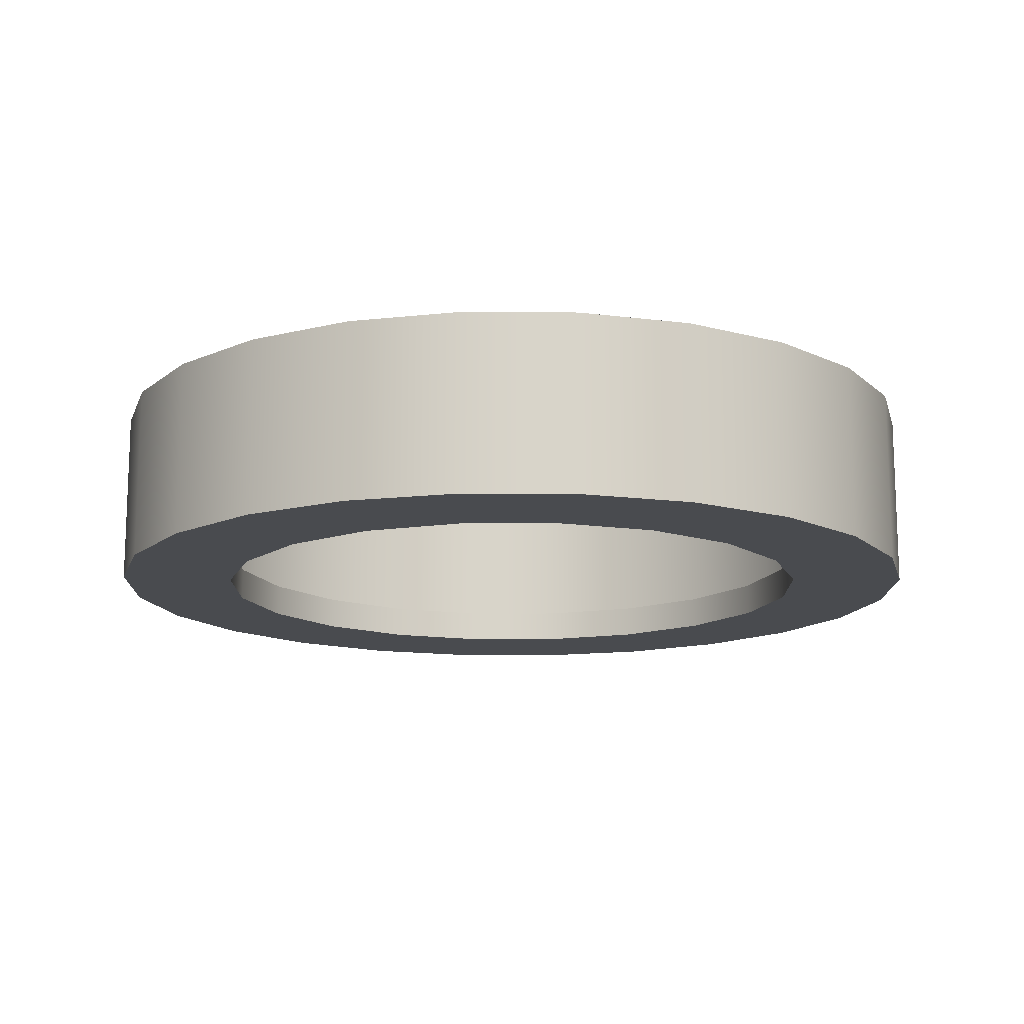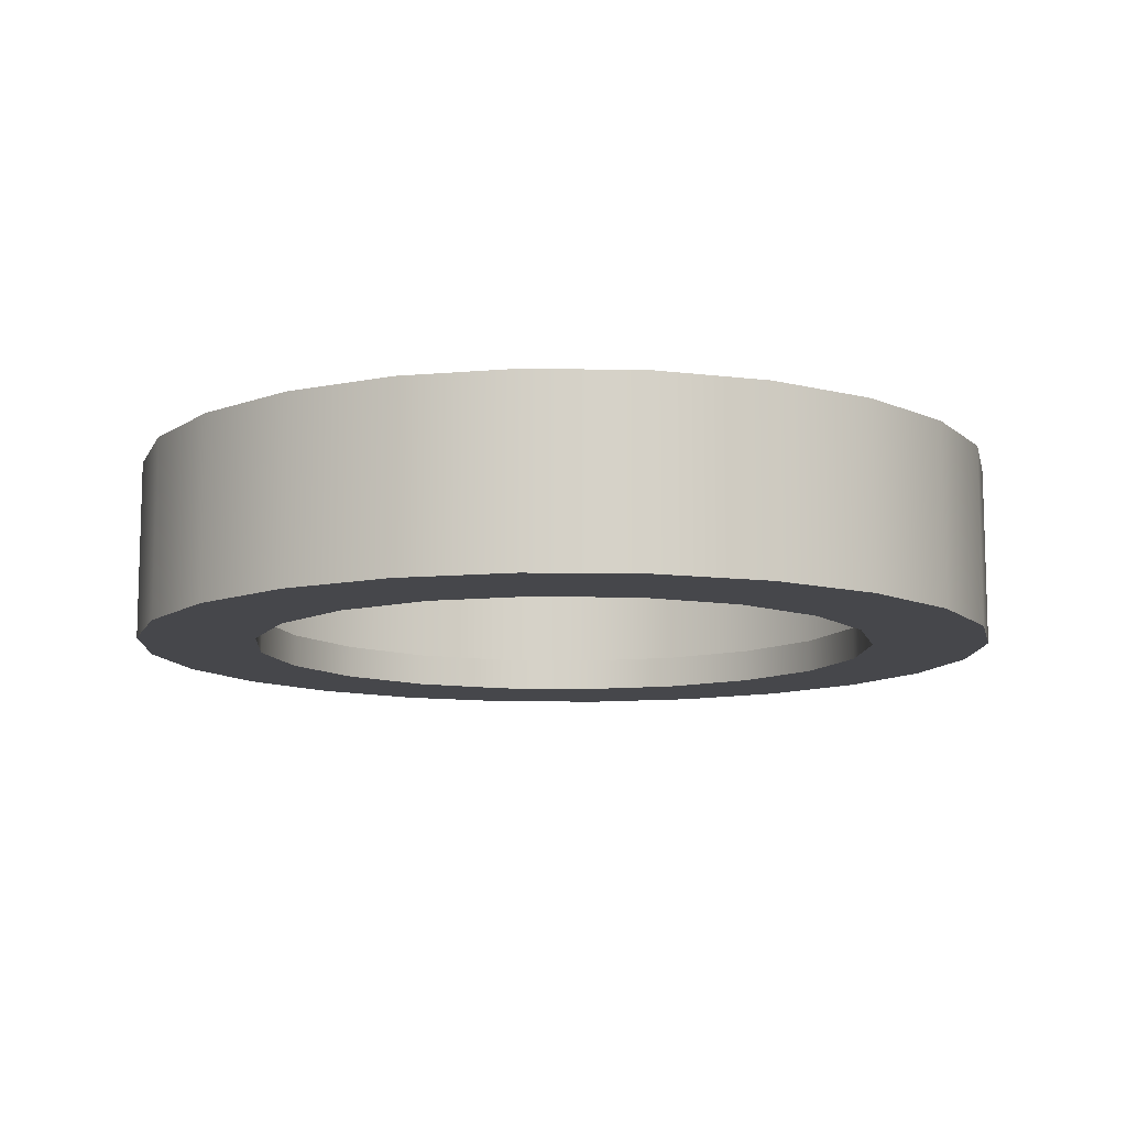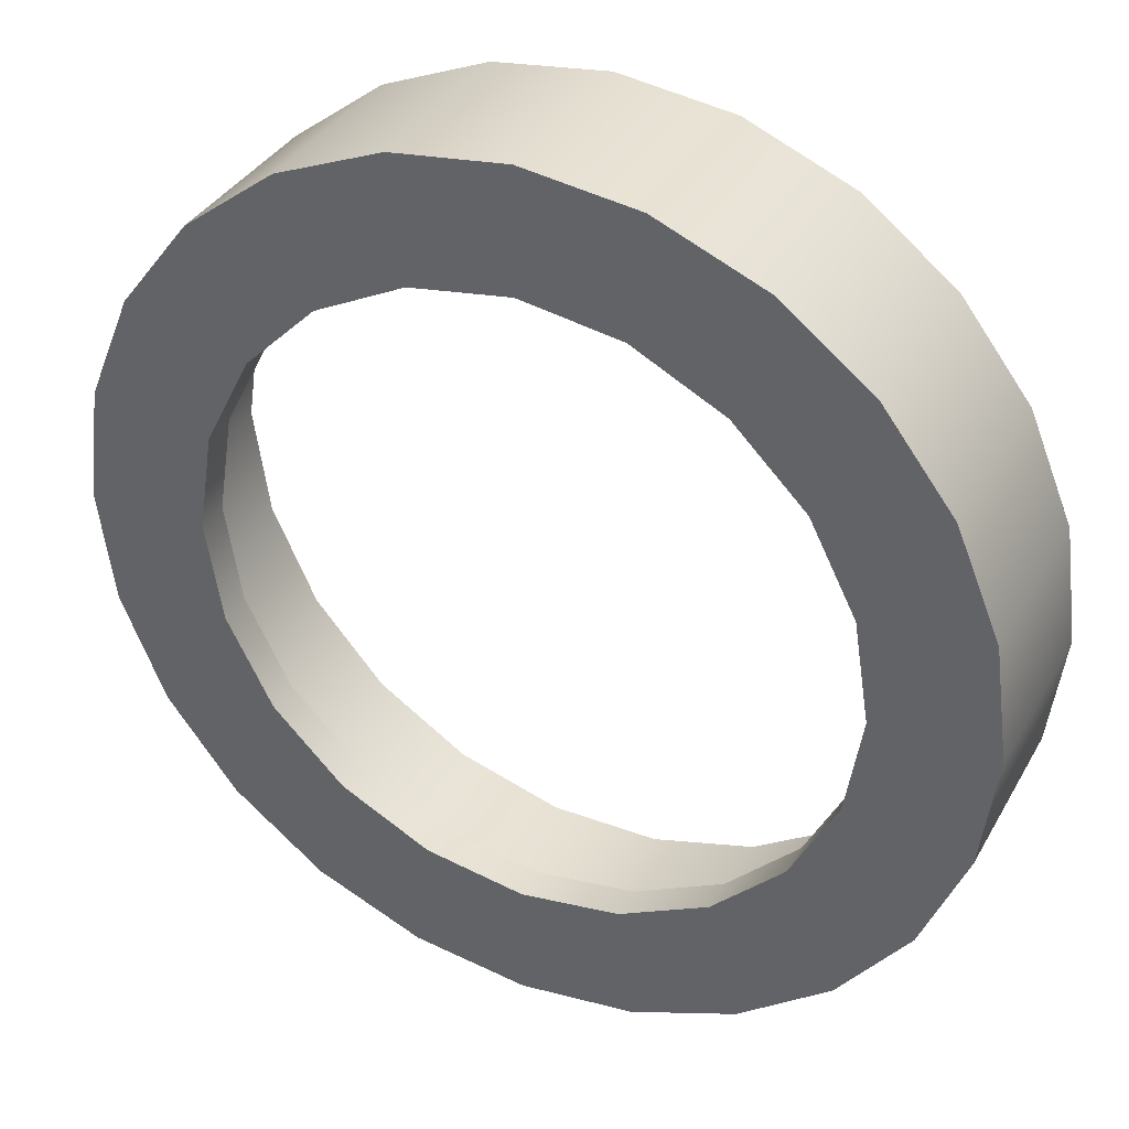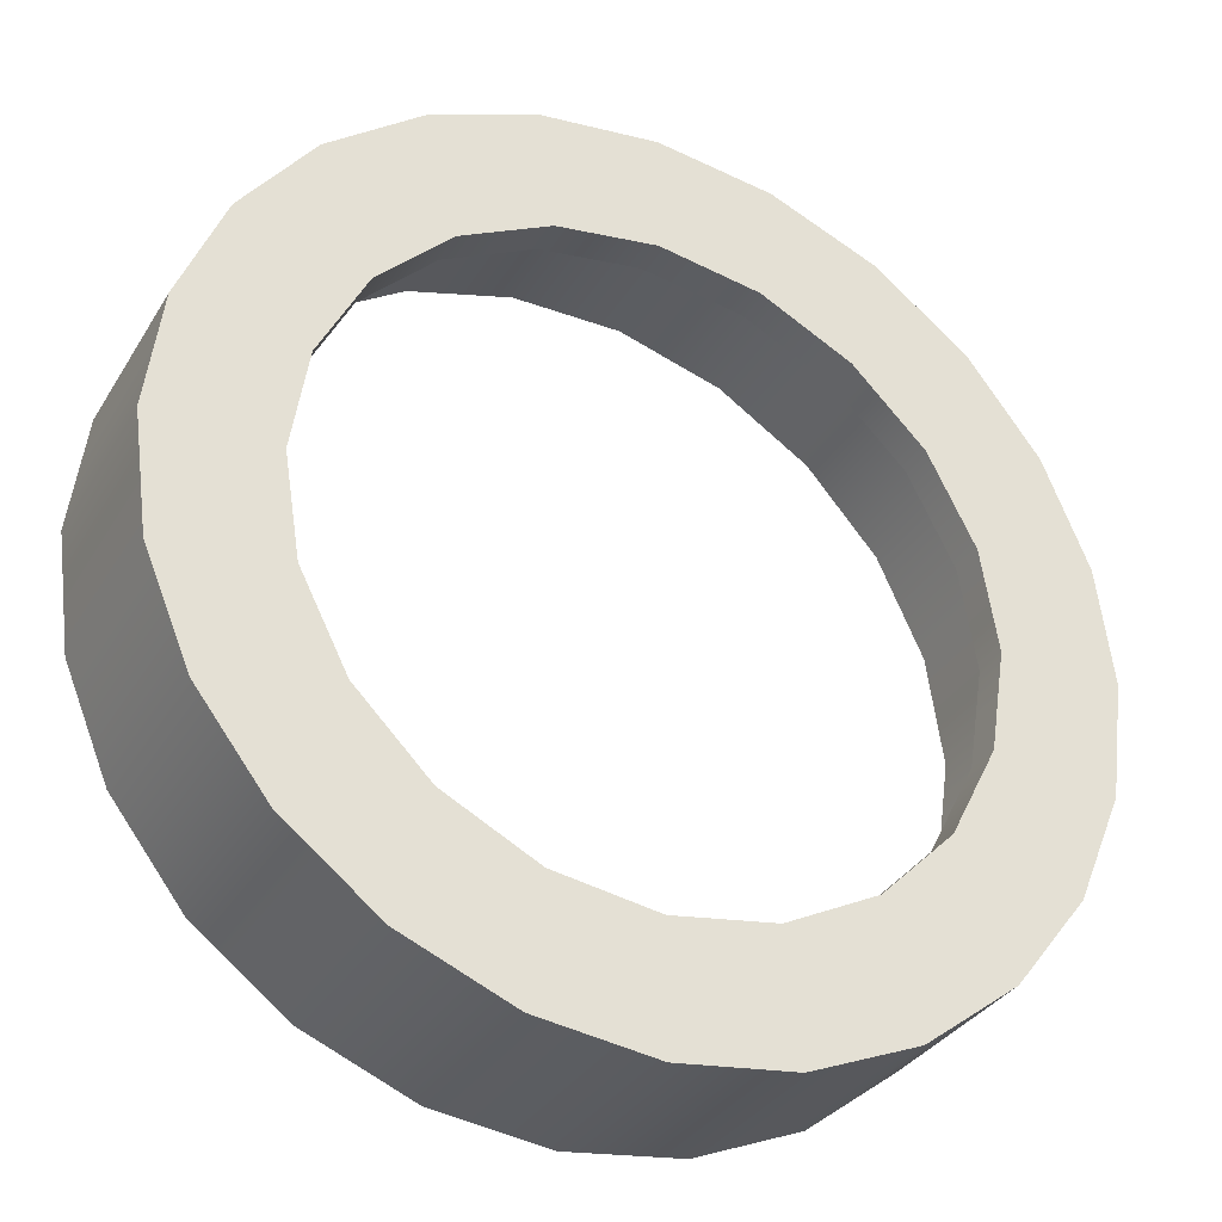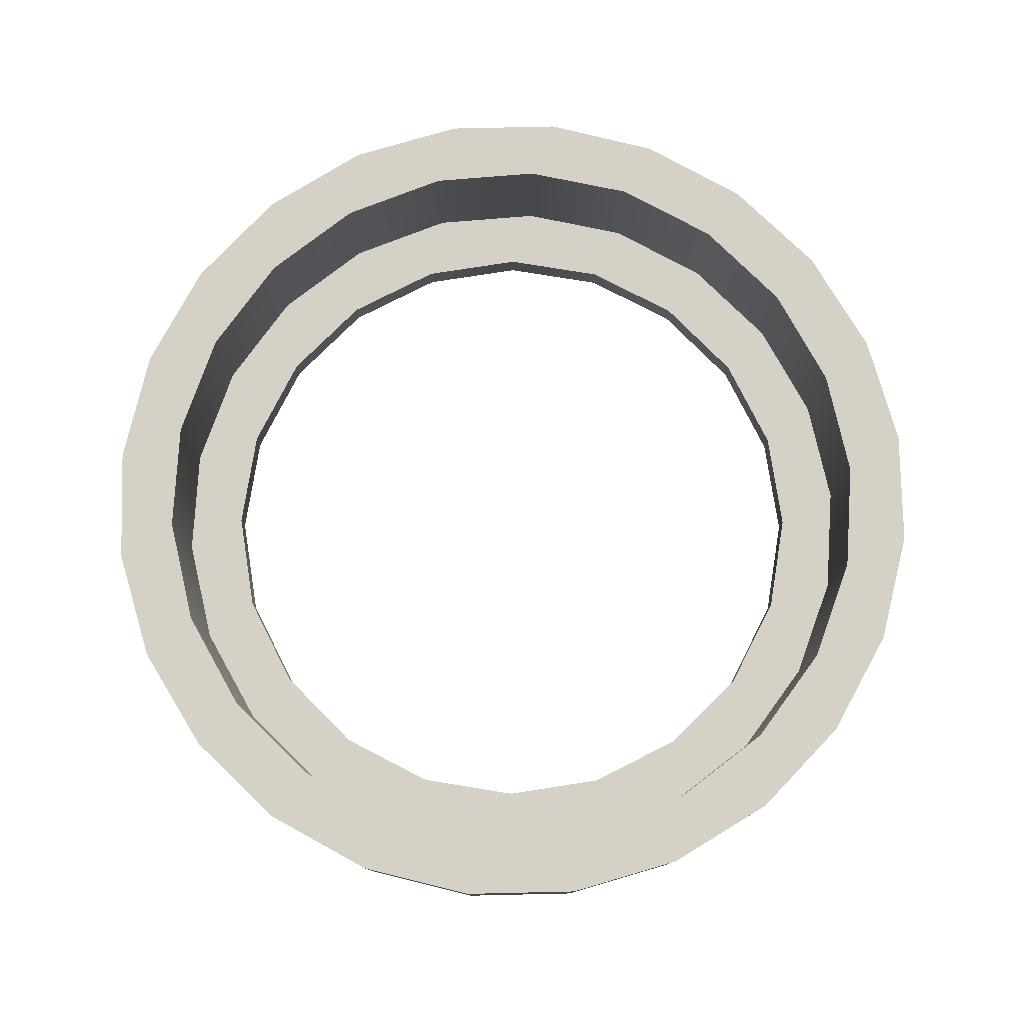
<metadata>
{"format":"obj","ext":"obj","renderer":"f3d","projection":"perspective","resolution":1024,"background":"white","views":[{"elev":-14.0,"azim":-98.5,"up":"+Y"},{"elev":-10.7,"azim":-175.0,"up":"+Y"},{"elev":35.9,"azim":26.1,"up":"+Z"},{"elev":-33.1,"azim":-26.7,"up":"+Z"},{"elev":79.0,"azim":-53.8,"up":"+Y"}]}
</metadata>
<code>
v 0.052 -0.133 0
v 0.052 -0.133 0
v 0.052 -0.133 0
v 0.052 -0.1115 -0
v 0.052 -0.1115 -0
v 0.052 -0.1115 -0
v 0.05023 -0.1115 -0.01346
v 0.05023 -0.1115 -0.01346
v 0.04503 -0.1115 -0.026
v 0.04503 -0.1115 -0.026
v 0.03677 -0.1115 -0.03677
v 0.03677 -0.1115 -0.03677
v 0.026 -0.1115 -0.04503
v 0.026 -0.1115 -0.04503
v 0.01346 -0.1115 -0.05023
v 0.01346 -0.1115 -0.05023
v 0 -0.1115 -0.052
v 0 -0.1115 -0.052
v -0.01346 -0.1115 -0.05023
v -0.01346 -0.1115 -0.05023
v -0.026 -0.1115 -0.04503
v -0.026 -0.1115 -0.04503
v -0.03677 -0.1115 -0.03677
v -0.03677 -0.1115 -0.03677
v -0.04503 -0.1115 -0.026
v -0.04503 -0.1115 -0.026
v -0.05023 -0.1115 -0.01346
v -0.05023 -0.1115 -0.01346
v -0.052 -0.1115 -0
v -0.052 -0.1115 -0
v -0.052 -0.1115 -0
v -0.052 -0.133 0
v -0.052 -0.133 0
v -0.052 -0.133 0
v -0.05023 -0.133 -0.01346
v -0.05023 -0.133 -0.01346
v -0.04503 -0.133 -0.026
v -0.04503 -0.133 -0.026
v -0.03677 -0.133 -0.03677
v -0.03677 -0.133 -0.03677
v -0.026 -0.133 -0.04503
v -0.026 -0.133 -0.04503
v -0.01346 -0.133 -0.05023
v -0.01346 -0.133 -0.05023
v 0 -0.133 -0.052
v 0 -0.133 -0.052
v 0.01346 -0.133 -0.05023
v 0.01346 -0.133 -0.05023
v 0.026 -0.133 -0.04503
v 0.026 -0.133 -0.04503
v 0.03677 -0.133 -0.03677
v 0.03677 -0.133 -0.03677
v 0.04503 -0.133 -0.026
v 0.04503 -0.133 -0.026
v 0.05023 -0.133 -0.01346
v 0.05023 -0.133 -0.01346
v 0.05023 -0.1115 0.01346
v 0.05023 -0.1115 0.01346
v 0.04503 -0.1115 0.026
v 0.04503 -0.1115 0.026
v 0.03677 -0.1115 0.03677
v 0.03677 -0.1115 0.03677
v 0.026 -0.1115 0.04503
v 0.026 -0.1115 0.04503
v 0.01346 -0.1115 0.05023
v 0.01346 -0.1115 0.05023
v 0 -0.1115 0.052
v 0 -0.1115 0.052
v -0.01346 -0.1115 0.05023
v -0.01346 -0.1115 0.05023
v -0.026 -0.1115 0.04503
v -0.026 -0.1115 0.04503
v -0.03677 -0.1115 0.03677
v -0.03677 -0.1115 0.03677
v -0.04503 -0.1115 0.026
v -0.04503 -0.1115 0.026
v -0.05023 -0.1115 0.01346
v -0.05023 -0.1115 0.01346
v 0.045 -0.1115 -0
v 0.045 -0.1115 -0
v 0.045 -0.1115 -0
v 0.04318 -0.1115 -0.01268
v 0.04318 -0.1115 -0.01268
v 0.03786 -0.1115 -0.02433
v 0.03786 -0.1115 -0.02433
v 0.02947 -0.1115 -0.03401
v 0.02947 -0.1115 -0.03401
v 0.01869 -0.1115 -0.04093
v 0.01869 -0.1115 -0.04093
v 0.006405 -0.1115 -0.04454
v 0.006405 -0.1115 -0.04454
v -0.006405 -0.1115 -0.04454
v -0.006405 -0.1115 -0.04454
v -0.01869 -0.1115 -0.04093
v -0.01869 -0.1115 -0.04093
v -0.02947 -0.1115 -0.03401
v -0.02947 -0.1115 -0.03401
v -0.03786 -0.1115 -0.02433
v -0.03786 -0.1115 -0.02433
v -0.04318 -0.1115 -0.01268
v -0.04318 -0.1115 -0.01268
v -0.045 -0.1115 -0
v -0.045 -0.1115 -0
v -0.045 -0.1115 -0
v -0.04318 -0.1115 0.01268
v -0.04318 -0.1115 0.01268
v -0.03786 -0.1115 0.02433
v -0.03786 -0.1115 0.02433
v -0.02947 -0.1115 0.03401
v -0.02947 -0.1115 0.03401
v -0.01869 -0.1115 0.04093
v -0.01869 -0.1115 0.04093
v -0.006405 -0.1115 0.04454
v -0.006405 -0.1115 0.04454
v 0.006405 -0.1115 0.04454
v 0.006405 -0.1115 0.04454
v 0.01869 -0.1115 0.04093
v 0.01869 -0.1115 0.04093
v 0.02947 -0.1115 0.03401
v 0.02947 -0.1115 0.03401
v 0.03786 -0.1115 0.02433
v 0.03786 -0.1115 0.02433
v 0.04318 -0.1115 0.01268
v 0.04318 -0.1115 0.01268
v 0.045 -0.129 -0
v 0.045 -0.129 -0
v 0.045 -0.129 -0
v 0.04318 -0.129 -0.01268
v 0.04318 -0.129 -0.01268
v 0.03786 -0.129 -0.02433
v 0.03786 -0.129 -0.02433
v 0.02947 -0.129 -0.03401
v 0.02947 -0.129 -0.03401
v 0.01869 -0.129 -0.04093
v 0.01869 -0.129 -0.04093
v 0.006405 -0.129 -0.04454
v 0.006405 -0.129 -0.04454
v -0.006405 -0.129 -0.04454
v -0.006405 -0.129 -0.04454
v -0.01869 -0.129 -0.04093
v -0.01869 -0.129 -0.04093
v -0.02947 -0.129 -0.03401
v -0.02947 -0.129 -0.03401
v -0.03786 -0.129 -0.02433
v -0.03786 -0.129 -0.02433
v -0.04318 -0.129 -0.01268
v -0.04318 -0.129 -0.01268
v -0.045 -0.129 -0
v -0.045 -0.129 -0
v -0.045 -0.129 -0
v 0.04318 -0.129 0.01268
v 0.04318 -0.129 0.01268
v 0.03786 -0.129 0.02433
v 0.03786 -0.129 0.02433
v 0.02947 -0.129 0.03401
v 0.02947 -0.129 0.03401
v 0.01869 -0.129 0.04093
v 0.01869 -0.129 0.04093
v 0.006405 -0.129 0.04454
v 0.006405 -0.129 0.04454
v -0.006405 -0.129 0.04454
v -0.006405 -0.129 0.04454
v -0.01869 -0.129 0.04093
v -0.01869 -0.129 0.04093
v -0.02947 -0.129 0.03401
v -0.02947 -0.129 0.03401
v -0.03786 -0.129 0.02433
v -0.03786 -0.129 0.02433
v -0.04318 -0.129 0.01268
v -0.04318 -0.129 0.01268
v 0.038 -0.129 -0
v 0.038 -0.129 -0
v 0.038 -0.129 -0
v 0.03614 -0.129 -0.01174
v 0.03614 -0.129 -0.01174
v 0.03074 -0.129 -0.02234
v 0.03074 -0.129 -0.02234
v 0.02234 -0.129 -0.03074
v 0.02234 -0.129 -0.03074
v 0.01174 -0.129 -0.03614
v 0.01174 -0.129 -0.03614
v 0 -0.129 -0.038
v 0 -0.129 -0.038
v -0.01174 -0.129 -0.03614
v -0.01174 -0.129 -0.03614
v -0.02234 -0.129 -0.03074
v -0.02234 -0.129 -0.03074
v -0.03074 -0.129 -0.02234
v -0.03074 -0.129 -0.02234
v -0.03614 -0.129 -0.01174
v -0.03614 -0.129 -0.01174
v -0.038 -0.129 -0
v -0.038 -0.129 -0
v -0.038 -0.129 -0
v -0.03614 -0.129 0.01174
v -0.03614 -0.129 0.01174
v -0.03074 -0.129 0.02234
v -0.03074 -0.129 0.02234
v -0.02234 -0.129 0.03074
v -0.02234 -0.129 0.03074
v -0.01174 -0.129 0.03614
v -0.01174 -0.129 0.03614
v 0 -0.129 0.038
v 0 -0.129 0.038
v 0.01174 -0.129 0.03614
v 0.01174 -0.129 0.03614
v 0.02234 -0.129 0.03074
v 0.02234 -0.129 0.03074
v 0.03074 -0.129 0.02234
v 0.03074 -0.129 0.02234
v 0.03614 -0.129 0.01174
v 0.03614 -0.129 0.01174
v 0.038 -0.133 0
v 0.038 -0.133 0
v 0.038 -0.133 0
v 0.03614 -0.133 -0.01174
v 0.03614 -0.133 -0.01174
v 0.03074 -0.133 -0.02234
v 0.03074 -0.133 -0.02234
v 0.02234 -0.133 -0.03074
v 0.02234 -0.133 -0.03074
v 0.01174 -0.133 -0.03614
v 0.01174 -0.133 -0.03614
v 0 -0.133 -0.038
v 0 -0.133 -0.038
v -0.01174 -0.133 -0.03614
v -0.01174 -0.133 -0.03614
v -0.02234 -0.133 -0.03074
v -0.02234 -0.133 -0.03074
v -0.03074 -0.133 -0.02234
v -0.03074 -0.133 -0.02234
v -0.03614 -0.133 -0.01174
v -0.03614 -0.133 -0.01174
v -0.038 -0.133 0
v -0.038 -0.133 0
v -0.038 -0.133 0
v 0.03614 -0.133 0.01174
v 0.03614 -0.133 0.01174
v 0.03074 -0.133 0.02234
v 0.03074 -0.133 0.02234
v 0.02234 -0.133 0.03074
v 0.02234 -0.133 0.03074
v 0.01174 -0.133 0.03614
v 0.01174 -0.133 0.03614
v 0 -0.133 0.038
v 0 -0.133 0.038
v -0.01174 -0.133 0.03614
v -0.01174 -0.133 0.03614
v -0.02234 -0.133 0.03074
v -0.02234 -0.133 0.03074
v -0.03074 -0.133 0.02234
v -0.03074 -0.133 0.02234
v -0.03614 -0.133 0.01174
v -0.03614 -0.133 0.01174
v -0.05023 -0.133 0.01346
v -0.05023 -0.133 0.01346
v -0.04503 -0.133 0.026
v -0.04503 -0.133 0.026
v -0.03677 -0.133 0.03677
v -0.03677 -0.133 0.03677
v -0.026 -0.133 0.04503
v -0.026 -0.133 0.04503
v -0.01346 -0.133 0.05023
v -0.01346 -0.133 0.05023
v 0 -0.133 0.052
v 0 -0.133 0.052
v 0.01346 -0.133 0.05023
v 0.01346 -0.133 0.05023
v 0.026 -0.133 0.04503
v 0.026 -0.133 0.04503
v 0.03677 -0.133 0.03677
v 0.03677 -0.133 0.03677
v 0.04503 -0.133 0.026
v 0.04503 -0.133 0.026
v 0.05023 -0.133 0.01346
v 0.05023 -0.133 0.01346
f 55 4 1
f 58 3 6
f 217 56 2
f 276 3 58
f 217 2 214
f 275 214 2
f 55 7 4
f 79 5 8
f 123 57 5
f 123 5 79
f 53 9 7
f 84 8 10
f 55 53 7
f 82 79 8
f 84 82 8
f 51 11 9
f 86 10 12
f 53 51 9
f 86 84 10
f 49 13 11
f 88 12 14
f 51 49 11
f 88 86 12
f 22 14 16
f 47 15 13
f 92 14 22
f 49 47 13
f 90 88 14
f 92 90 14
f 20 16 18
f 45 17 15
f 22 16 20
f 47 45 15
f 43 19 17
f 45 43 17
f 41 21 19
f 43 41 19
f 39 23 21
f 92 22 24
f 41 39 21
f 37 25 23
f 96 24 26
f 39 37 23
f 94 92 24
f 96 94 24
f 35 27 25
f 98 26 28
f 37 35 25
f 98 96 26
f 32 29 27
f 100 28 30
f 35 32 27
f 100 98 28
f 256 31 34
f 102 30 77
f 256 78 31
f 102 100 30
f 235 33 36
f 253 33 235
f 255 33 253
f 231 36 38
f 233 36 231
f 235 36 233
f 229 38 40
f 231 38 229
f 225 40 42
f 227 40 225
f 229 40 227
f 50 42 44
f 52 42 50
f 225 42 52
f 48 44 46
f 50 44 48
f 223 52 54
f 225 52 223
f 219 54 56
f 221 54 219
f 223 54 221
f 219 56 217
f 121 59 57
f 276 58 60
f 123 121 57
f 119 61 59
f 274 60 62
f 121 119 59
f 276 60 274
f 115 63 61
f 272 62 64
f 117 115 61
f 119 117 61
f 274 62 272
f 69 65 63
f 270 64 66
f 71 69 63
f 115 71 63
f 272 64 270
f 69 67 65
f 268 66 68
f 270 66 268
f 266 68 70
f 268 68 266
f 264 70 72
f 266 70 264
f 111 73 71
f 262 72 74
f 113 111 71
f 115 113 71
f 264 72 262
f 109 75 73
f 260 74 76
f 111 109 73
f 262 74 260
f 107 77 75
f 258 76 78
f 109 107 75
f 260 76 258
f 105 102 77
f 107 105 77
f 258 78 256
f 125 80 83
f 152 124 81
f 152 81 127
f 128 83 85
f 128 125 83
f 130 85 87
f 130 128 85
f 132 87 89
f 132 130 87
f 134 89 91
f 134 132 89
f 136 91 93
f 136 134 91
f 138 93 95
f 138 136 93
f 140 95 97
f 140 138 95
f 142 97 99
f 142 140 97
f 144 99 101
f 144 142 99
f 146 101 103
f 146 144 101
f 150 104 106
f 148 146 103
f 170 106 108
f 170 150 106
f 168 108 110
f 170 108 168
f 166 110 112
f 168 110 166
f 164 112 114
f 166 112 164
f 162 114 116
f 164 114 162
f 160 116 118
f 162 116 160
f 158 118 120
f 160 118 158
f 156 120 122
f 158 120 156
f 154 122 124
f 156 122 154
f 154 124 152
f 171 126 129
f 211 151 126
f 211 126 171
f 176 129 131
f 174 171 129
f 176 174 129
f 178 131 133
f 178 176 131
f 180 133 135
f 180 178 133
f 141 135 137
f 143 135 141
f 182 135 143
f 182 180 135
f 141 137 139
f 186 143 145
f 184 182 143
f 186 184 143
f 188 145 147
f 188 186 145
f 190 147 149
f 190 188 147
f 192 149 169
f 192 190 149
f 209 153 151
f 211 209 151
f 207 155 153
f 209 207 153
f 163 157 155
f 203 163 155
f 205 203 155
f 207 205 155
f 161 159 157
f 163 161 157
f 201 165 163
f 203 201 163
f 199 167 165
f 201 199 165
f 197 169 167
f 199 197 167
f 195 192 169
f 197 195 169
f 213 172 175
f 238 212 173
f 238 173 215
f 216 175 177
f 216 213 175
f 218 177 179
f 218 216 177
f 220 179 181
f 220 218 179
f 222 181 183
f 222 220 181
f 224 183 185
f 224 222 183
f 226 185 187
f 226 224 185
f 228 187 189
f 228 226 187
f 230 189 191
f 230 228 189
f 232 191 193
f 232 230 191
f 236 194 196
f 234 232 193
f 254 196 198
f 254 236 196
f 252 198 200
f 254 198 252
f 250 200 202
f 252 200 250
f 248 202 204
f 250 202 248
f 246 204 206
f 248 204 246
f 244 206 208
f 246 206 244
f 242 208 210
f 244 208 242
f 240 210 212
f 242 210 240
f 240 212 238
f 275 237 214
f 275 239 237
f 273 241 239
f 275 273 239
f 271 243 241
f 273 271 241
f 271 245 243
f 259 247 245
f 269 259 245
f 271 269 245
f 257 249 247
f 259 257 247
f 257 251 249
f 255 253 251
f 257 255 251
f 269 261 259
f 267 263 261
f 269 267 261
f 267 265 263

</code>
